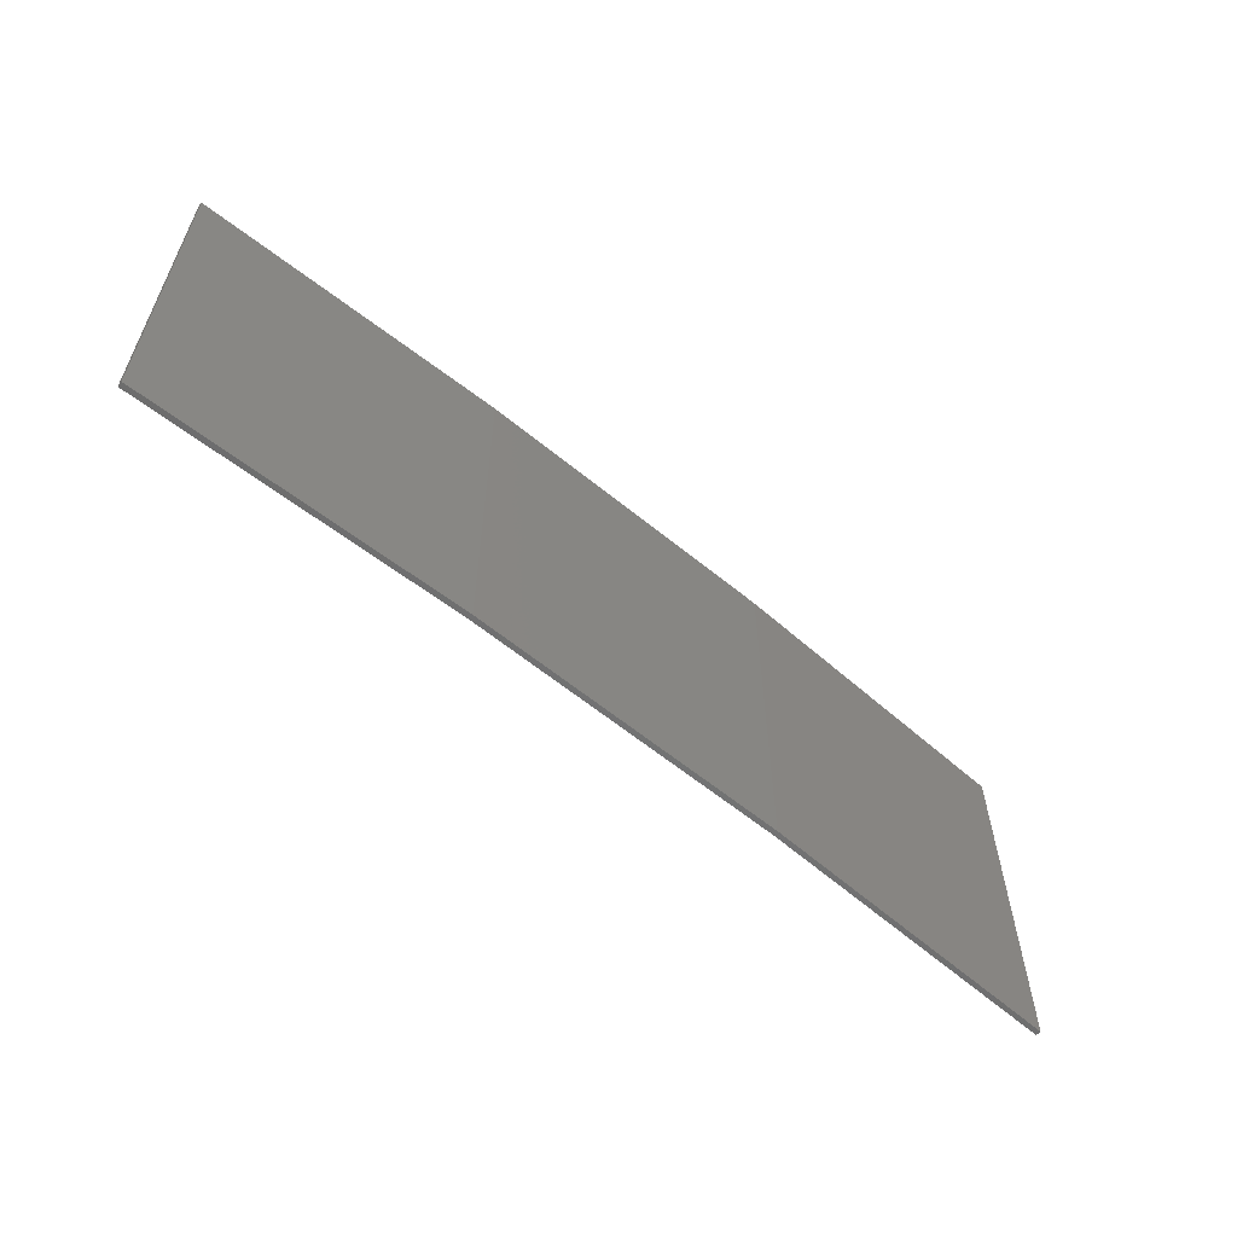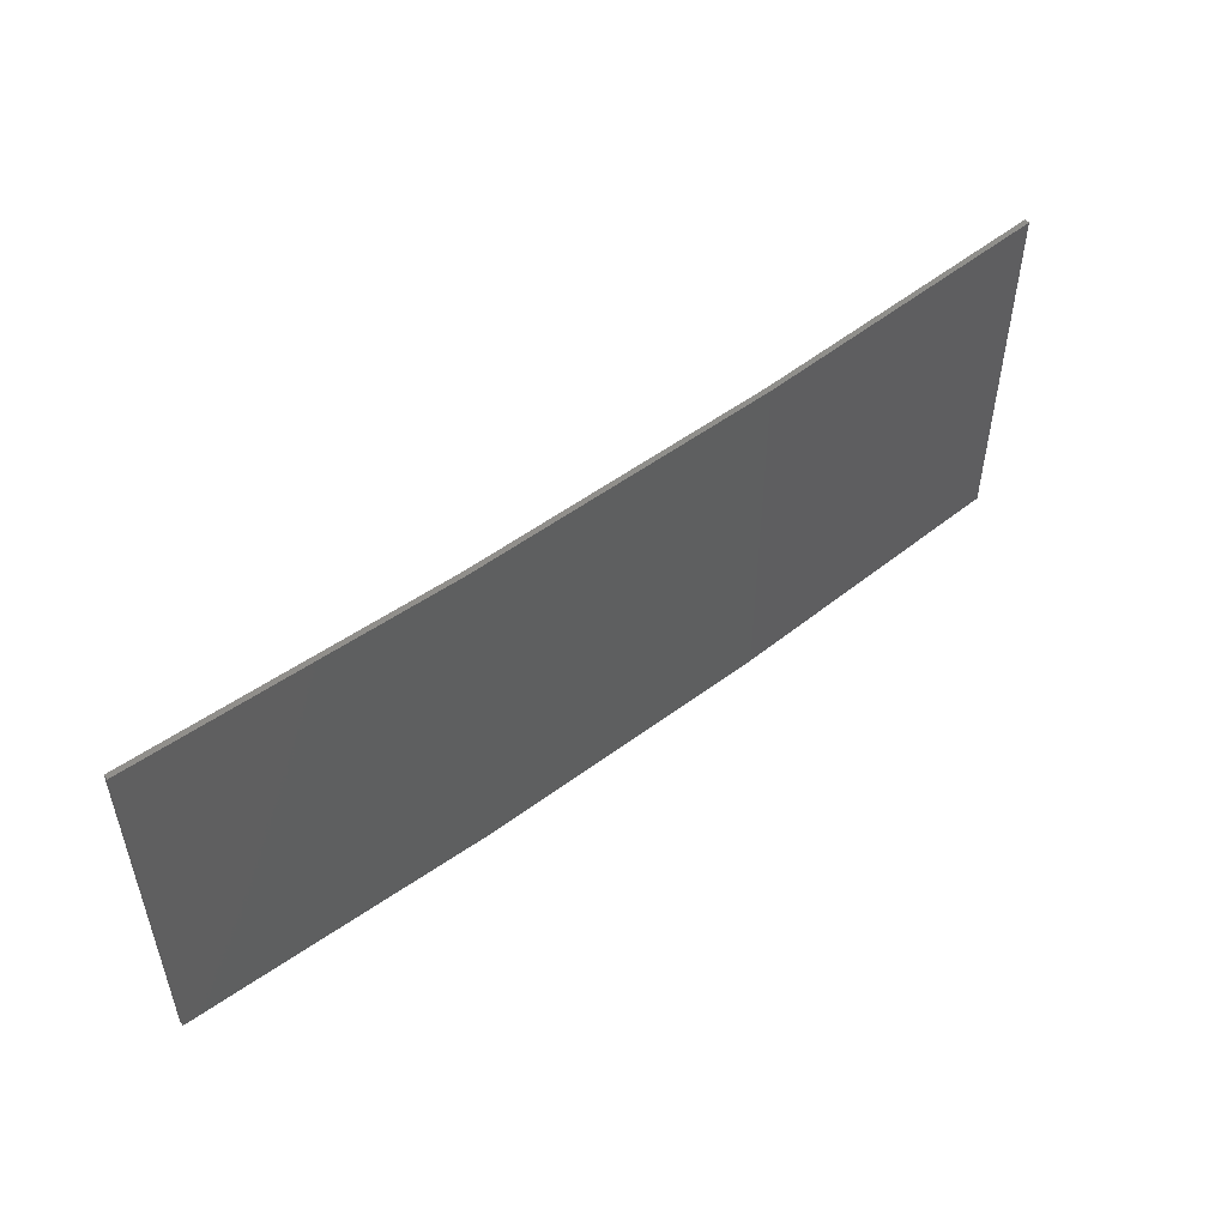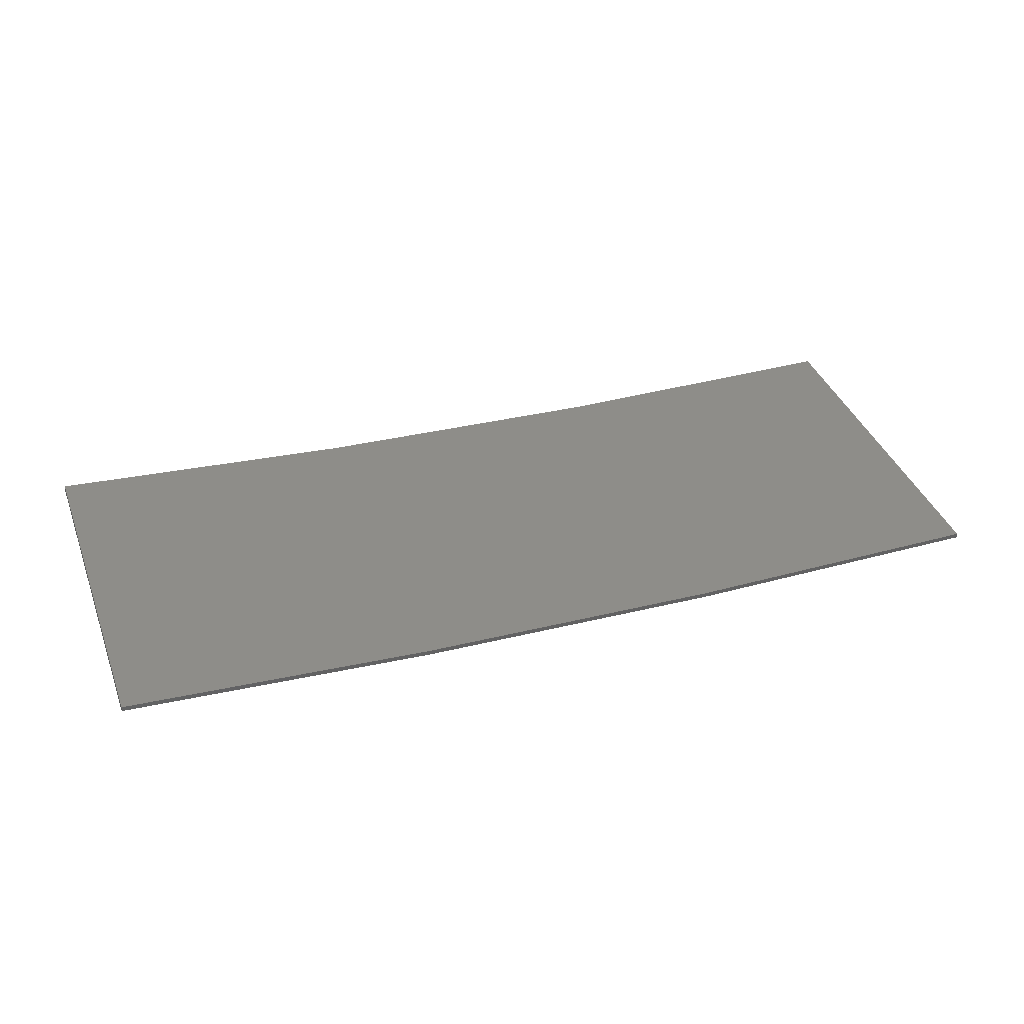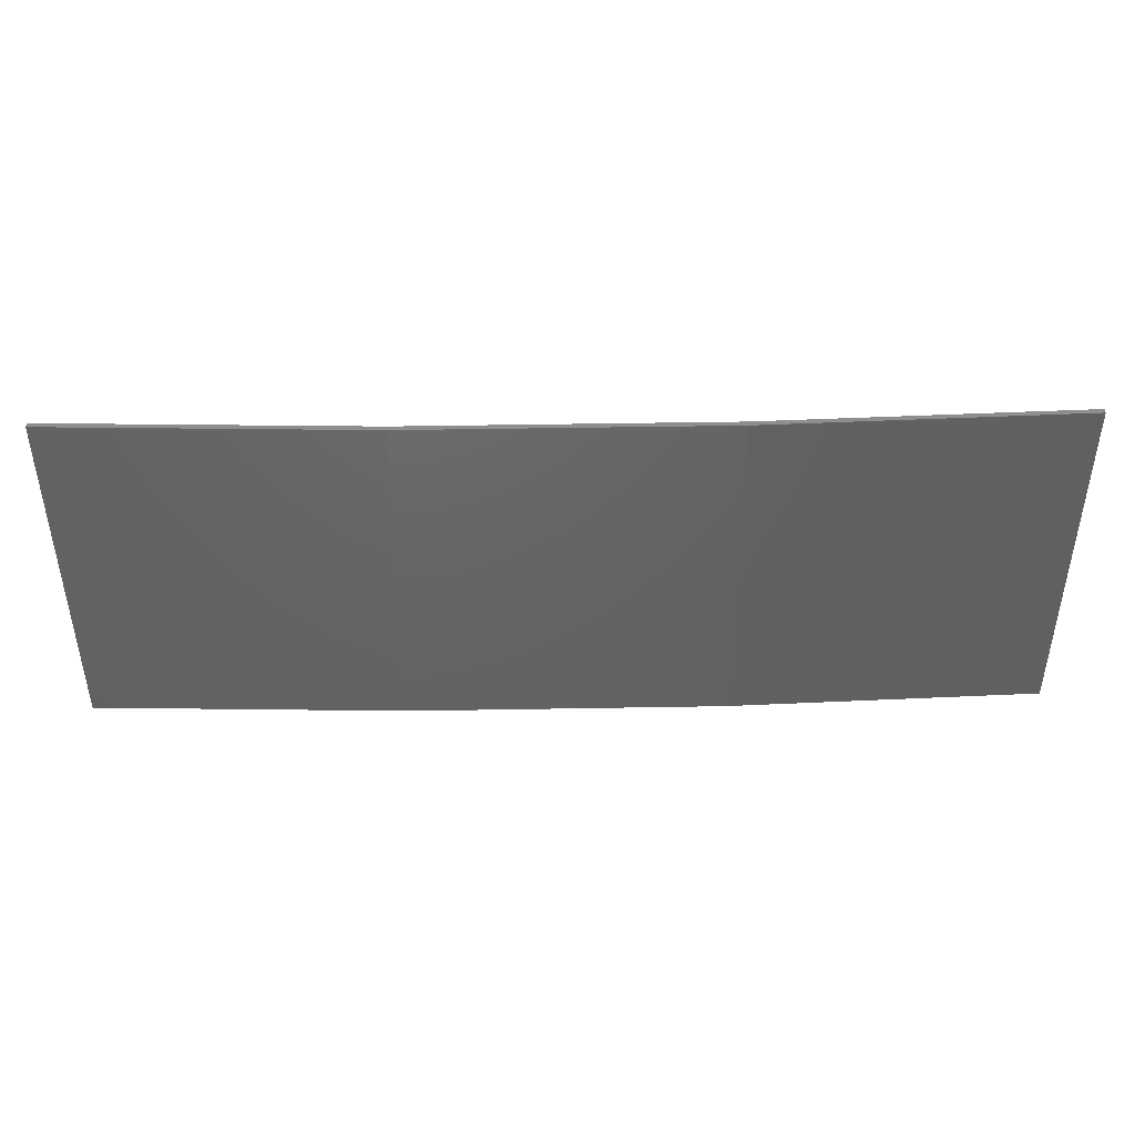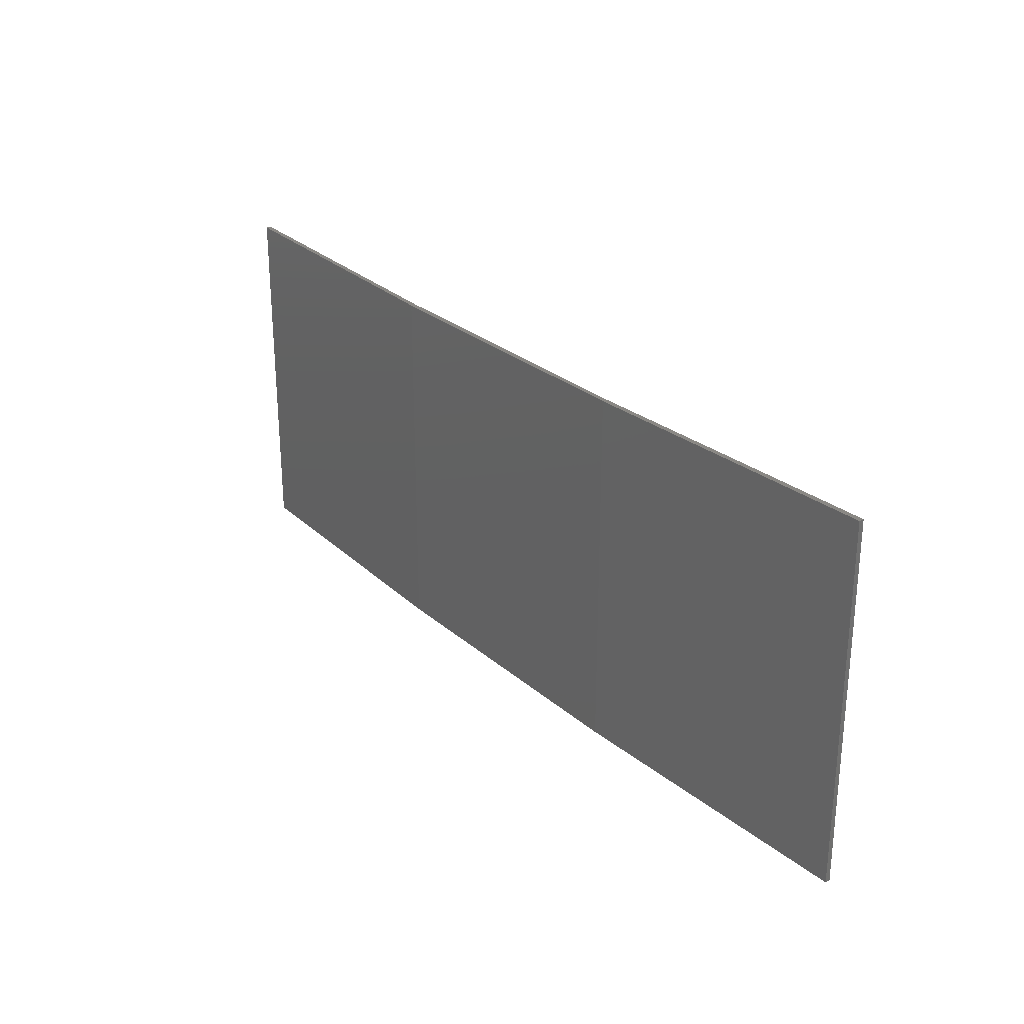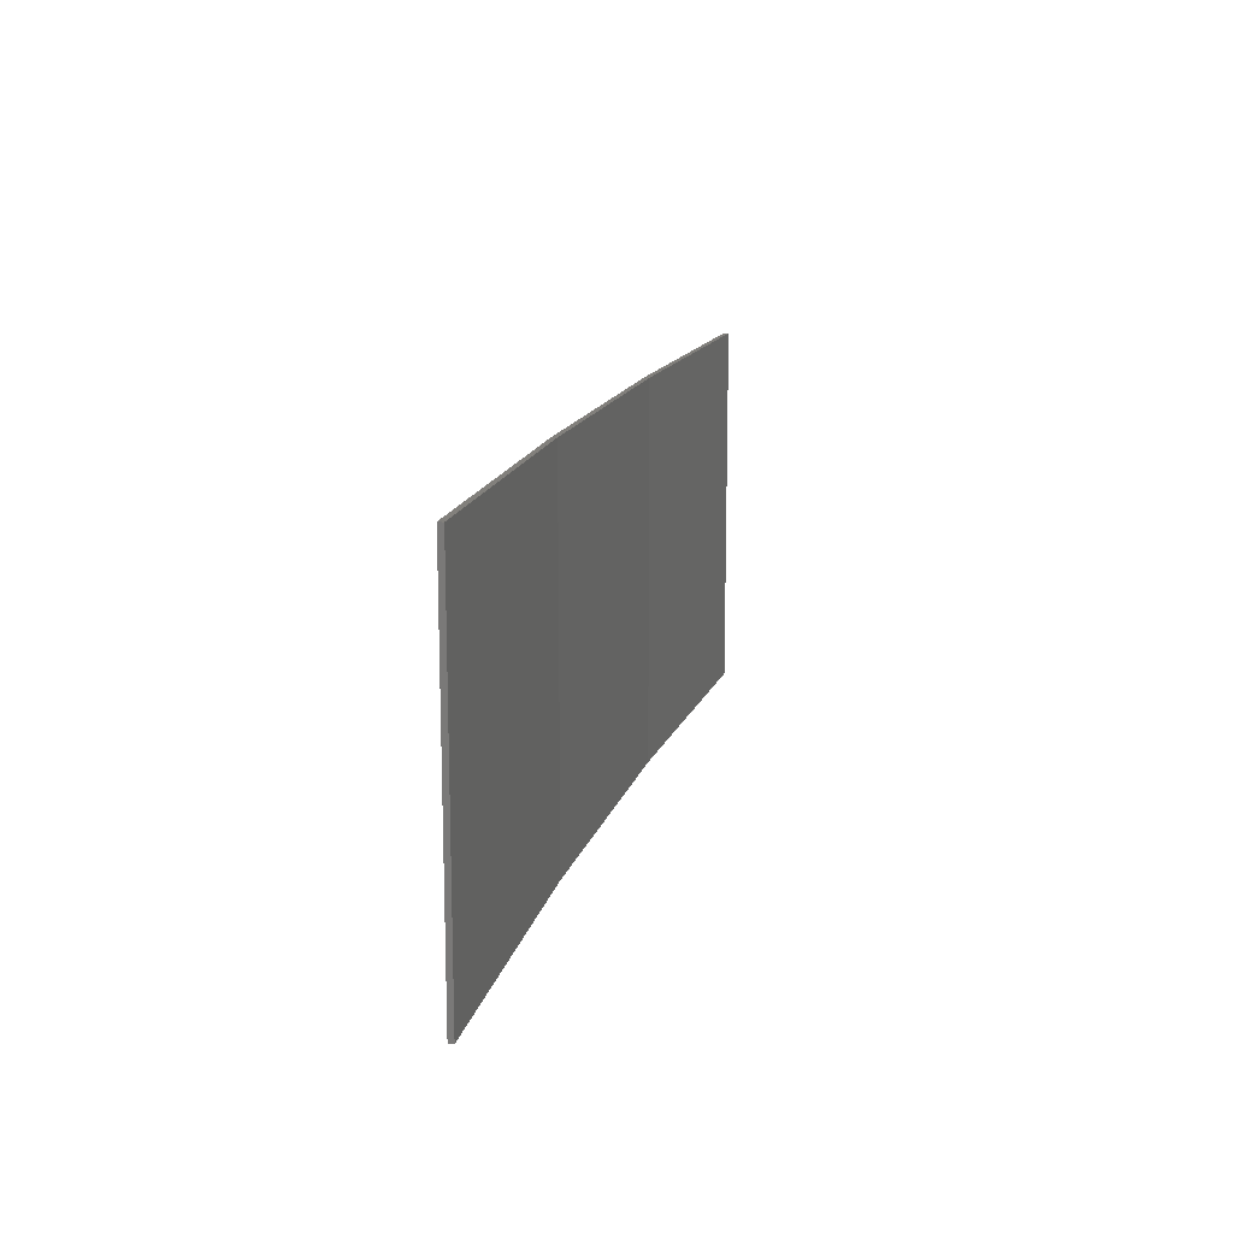
<metadata>
{"format":"stl","ext":"stl","renderer":"f3d","projection":"perspective","resolution":1024,"background":"white","views":[{"elev":-59.4,"azim":-43.2,"up":"+Z"},{"elev":51.3,"azim":-42.1,"up":"+Z"},{"elev":39.5,"azim":-19.8,"up":"+Y"},{"elev":44.5,"azim":-4.1,"up":"+Z"},{"elev":26.9,"azim":49.9,"up":"+Z"},{"elev":14.7,"azim":101.0,"up":"+Z"}]}
</metadata>
<code>
# stl→obj: 16 verts, 28 faces
v -3.671 -4.249 230.6
v -0.6064 -4.301 230.6
v -0.6064 -4.301 234.2
v -3.671 -4.249 234.2
v -6.733 -4.091 230.6
v -6.733 -4.091 234.2
v -9.787 -3.83 230.6
v -9.787 -3.83 234.2
v -9.782 -3.781 234.2
v -9.782 -3.781 230.6
v -0.6064 -4.251 234.2
v -3.67 -4.199 230.6
v -3.67 -4.199 234.2
v -0.6064 -4.251 230.6
v -6.73 -4.042 230.6
v -6.73 -4.042 234.2
f 1 2 3
f 1 3 4
f 5 4 6
f 5 1 4
f 7 6 8
f 7 5 6
f 7 9 10
f 8 9 7
f 11 12 13
f 14 12 11
f 13 15 16
f 16 15 9
f 12 15 13
f 15 10 9
f 14 3 2
f 11 3 14
f 16 9 8
f 6 16 8
f 13 16 6
f 4 13 6
f 11 13 4
f 3 11 4
f 10 15 7
f 15 5 7
f 15 12 5
f 12 1 5
f 12 14 1
f 14 2 1

</code>
